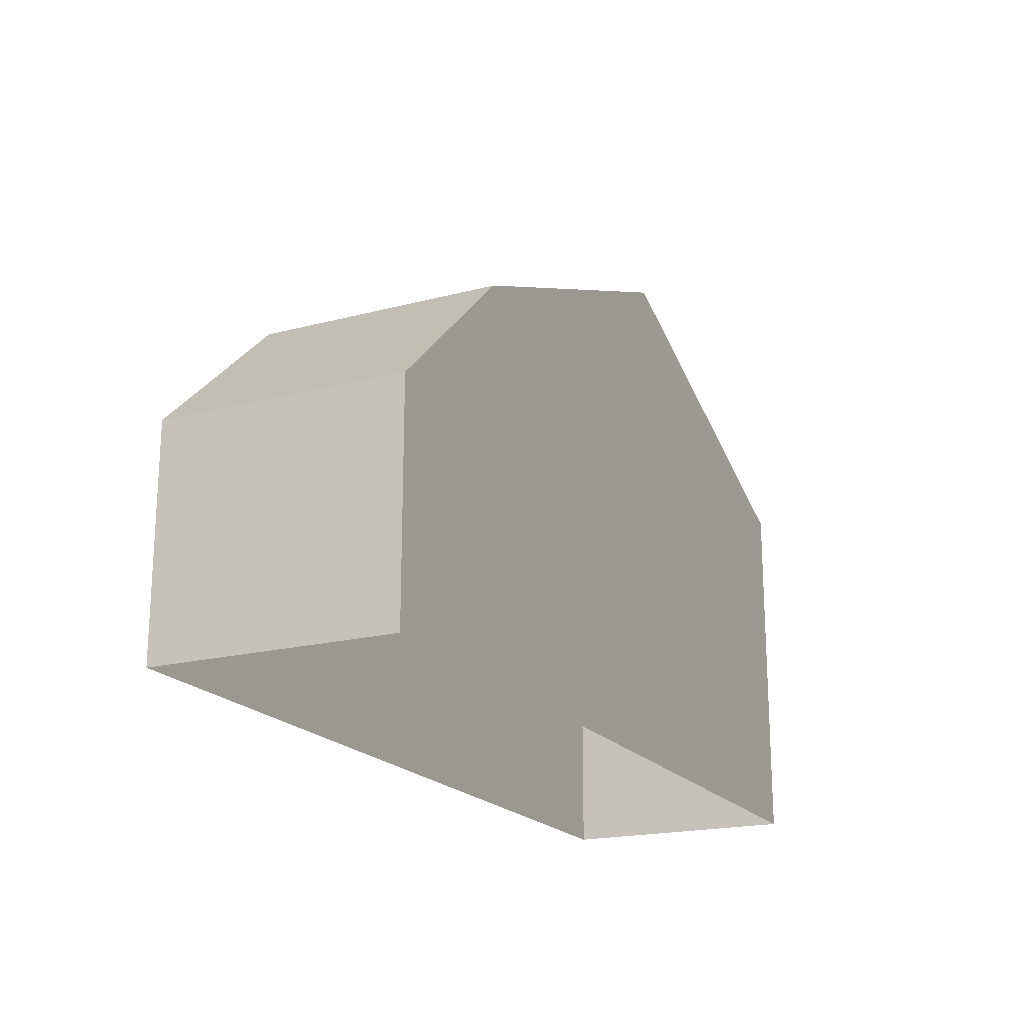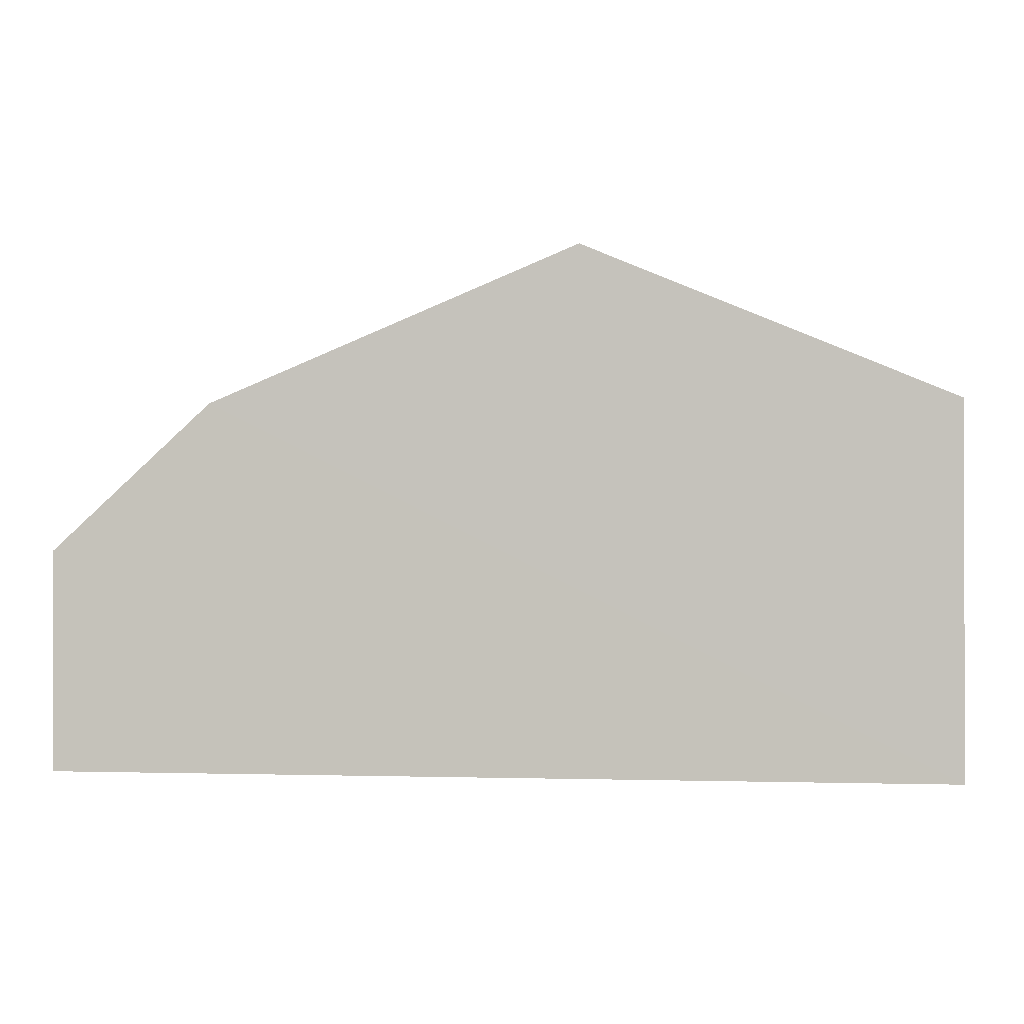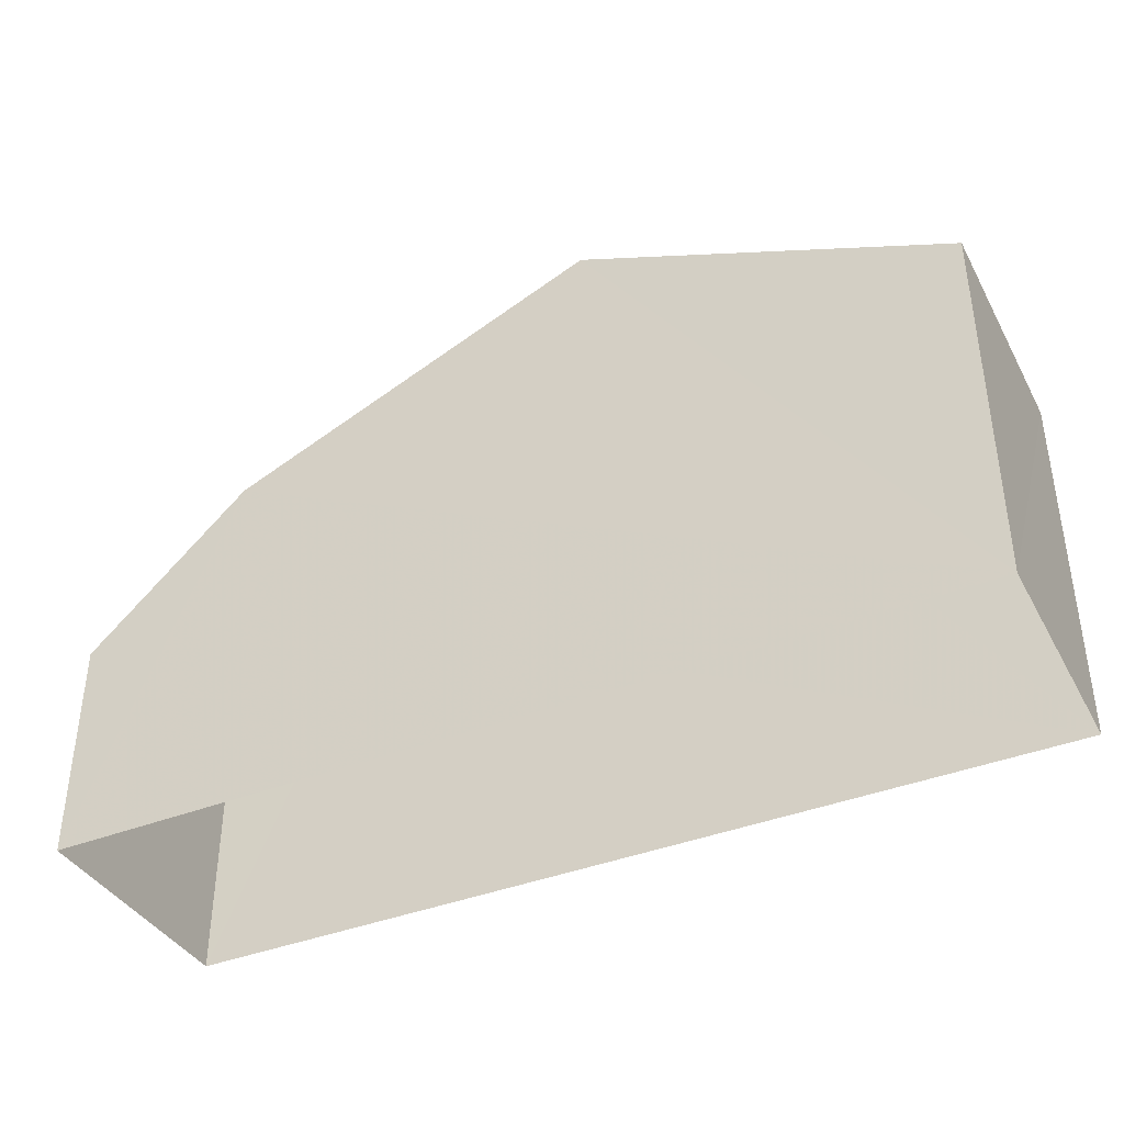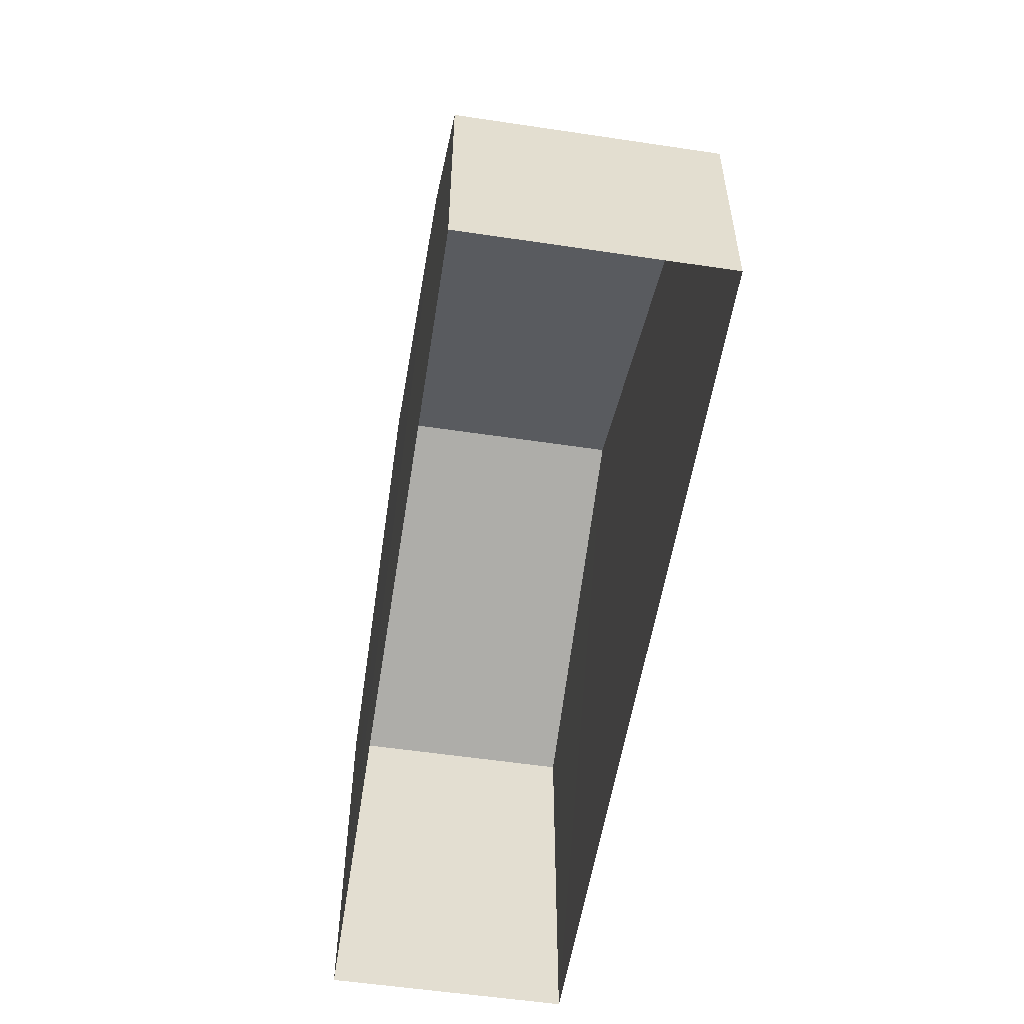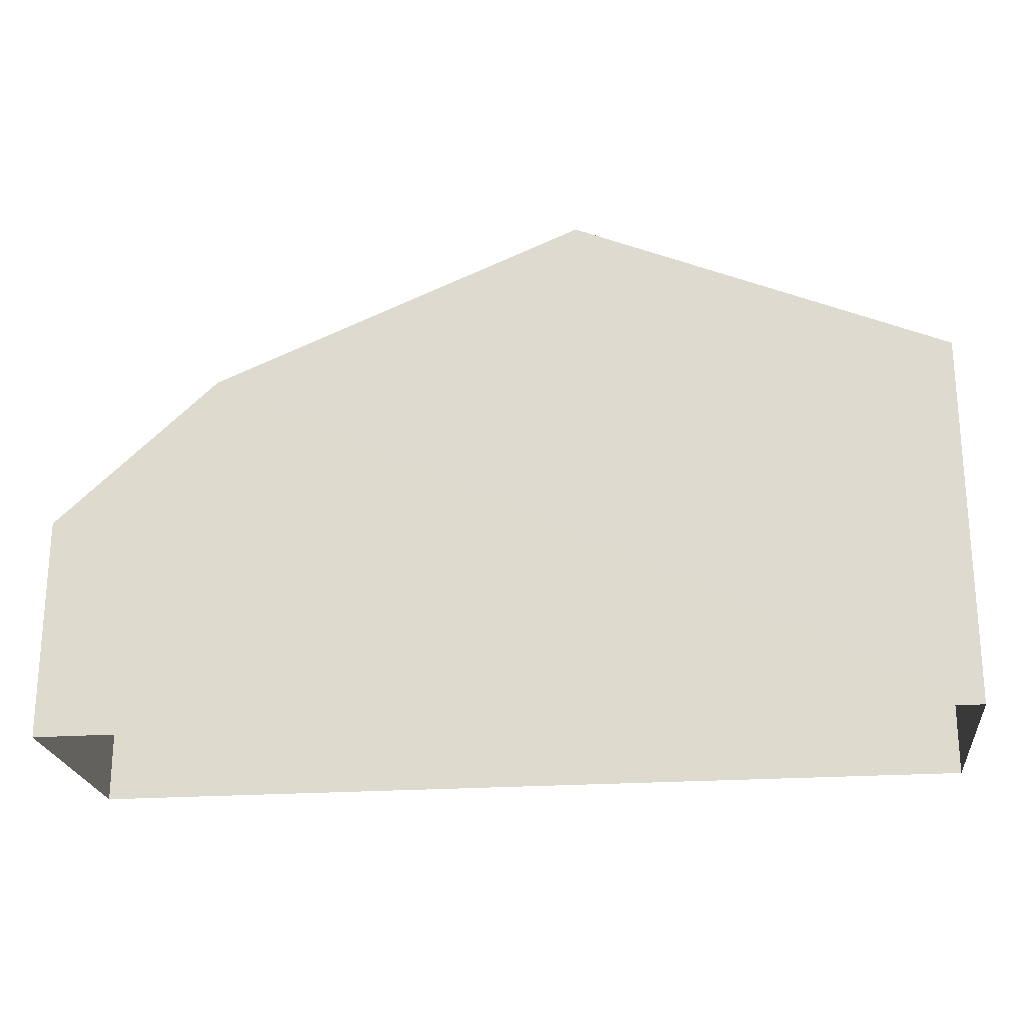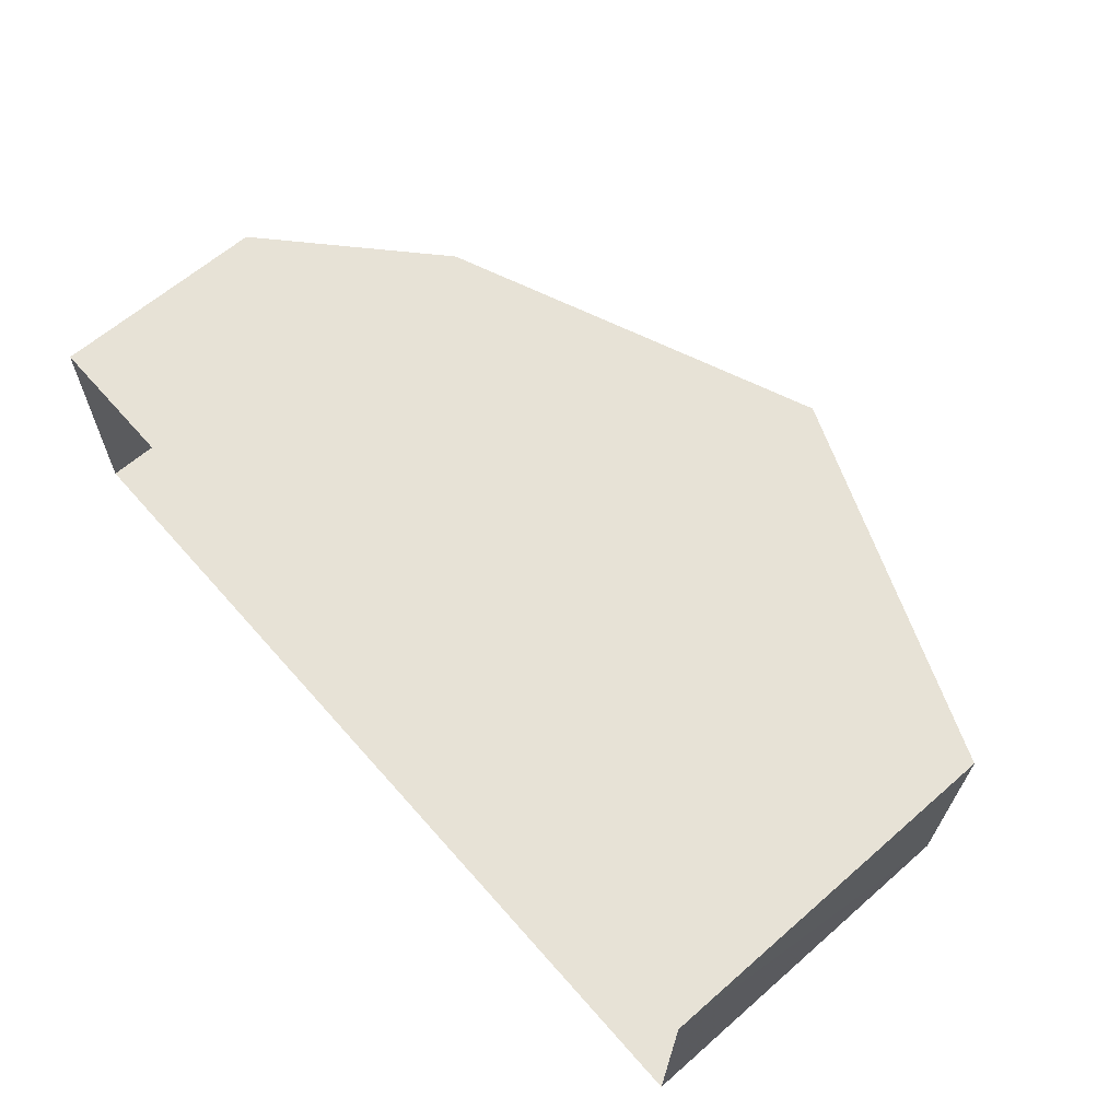
<metadata>
{"format":"obj","ext":"obj","renderer":"f3d","projection":"perspective","resolution":1024,"background":"white","views":[{"elev":-19.4,"azim":116.9,"up":"+Z"},{"elev":-0.5,"azim":-172.1,"up":"+Z"},{"elev":-39.2,"azim":-152.5,"up":"+Z"},{"elev":-54.4,"azim":82.3,"up":"+Z"},{"elev":-22.5,"azim":-172.0,"up":"+Z"},{"elev":62.9,"azim":-131.4,"up":"+Y"}]}
</metadata>
<code>
v -3.733e+05 -1.054e+05 22.04
v -3.733e+05 -1.054e+05 22.04
v -3.733e+05 -1.054e+05 22.04
v -3.733e+05 -1.054e+05 22.04
v -3.733e+05 -1.054e+05 31.26
v -3.733e+05 -1.054e+05 28.55
v -3.733e+05 -1.054e+05 31.26
v -3.733e+05 -1.054e+05 28.55
v -3.733e+05 -1.054e+05 25.95
v -3.733e+05 -1.054e+05 25.95
v -3.733e+05 -1.054e+05 28.55
v -3.733e+05 -1.054e+05 28.55
f 1 2 3
f 1 4 2
f 5 6 7
f 5 8 6
f 9 6 8
f 10 9 8
f 11 12 5
f 7 11 5
f 12 2 5
f 5 2 8
f 8 4 10
f 8 2 4
f 12 3 2
f 12 11 3
f 10 4 1
f 9 10 1
f 11 7 3
f 1 3 6
f 1 6 9
f 3 7 6

</code>
